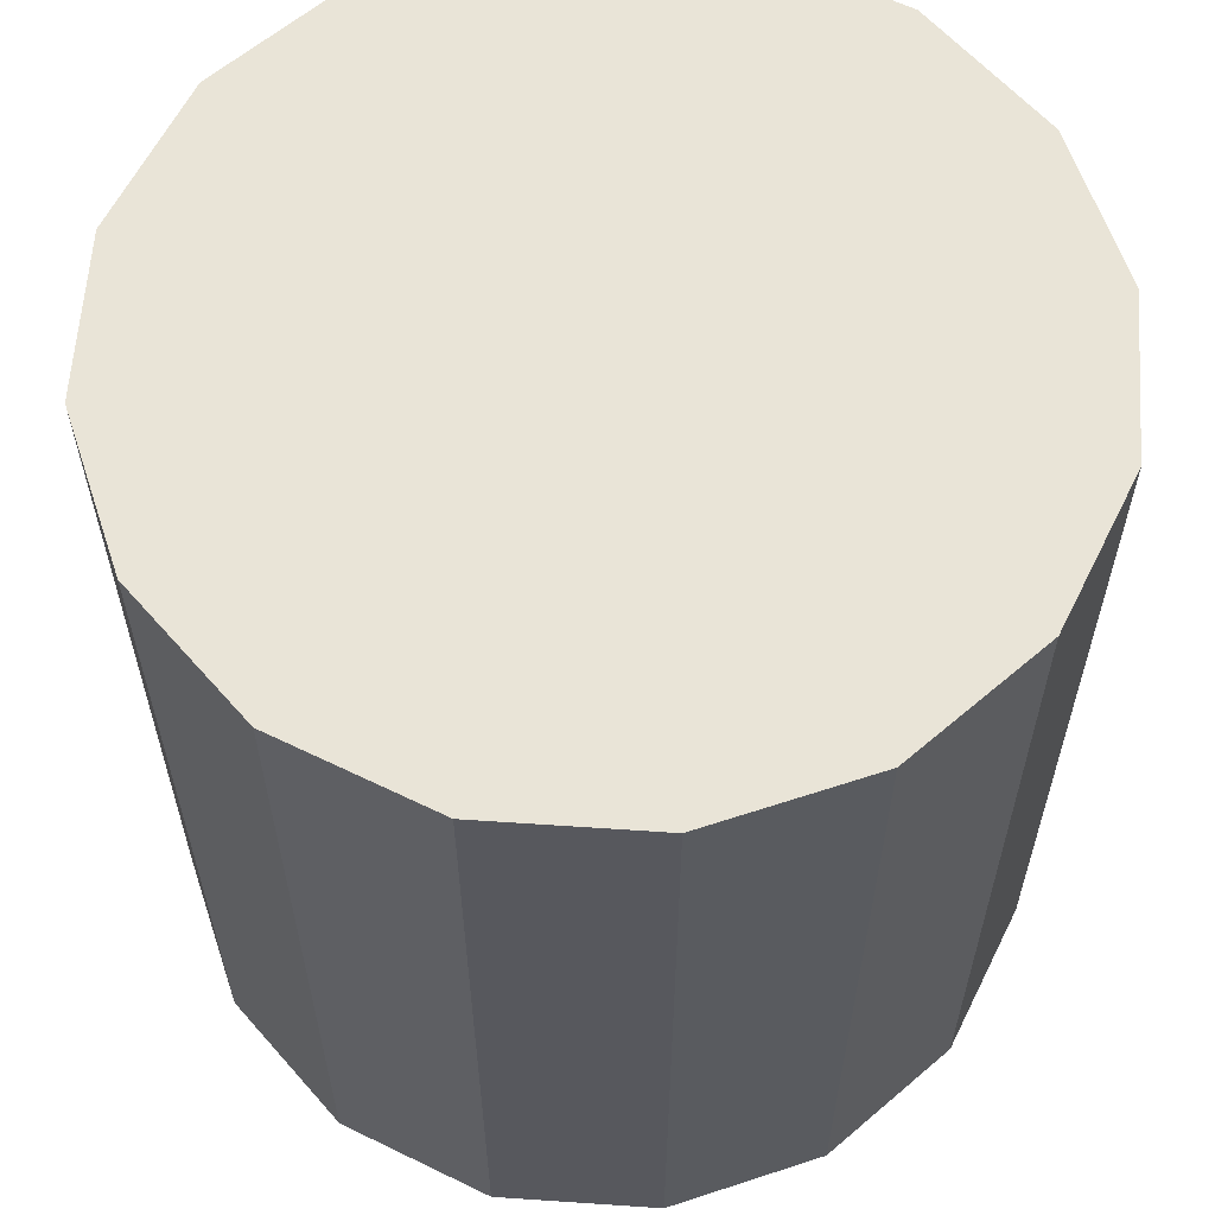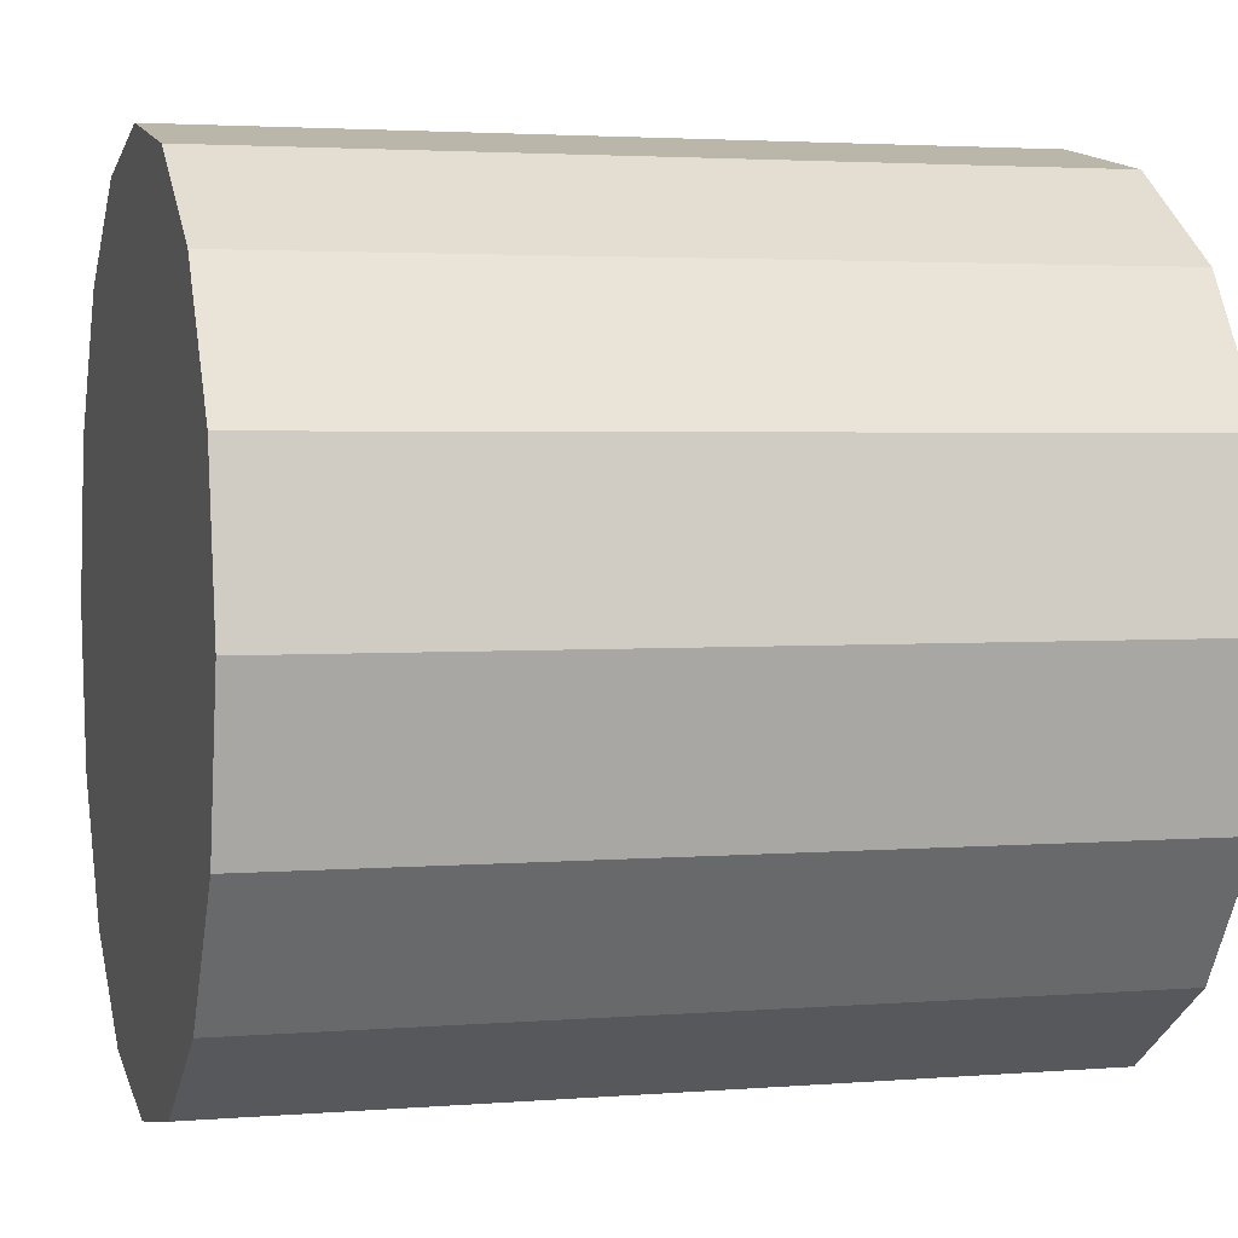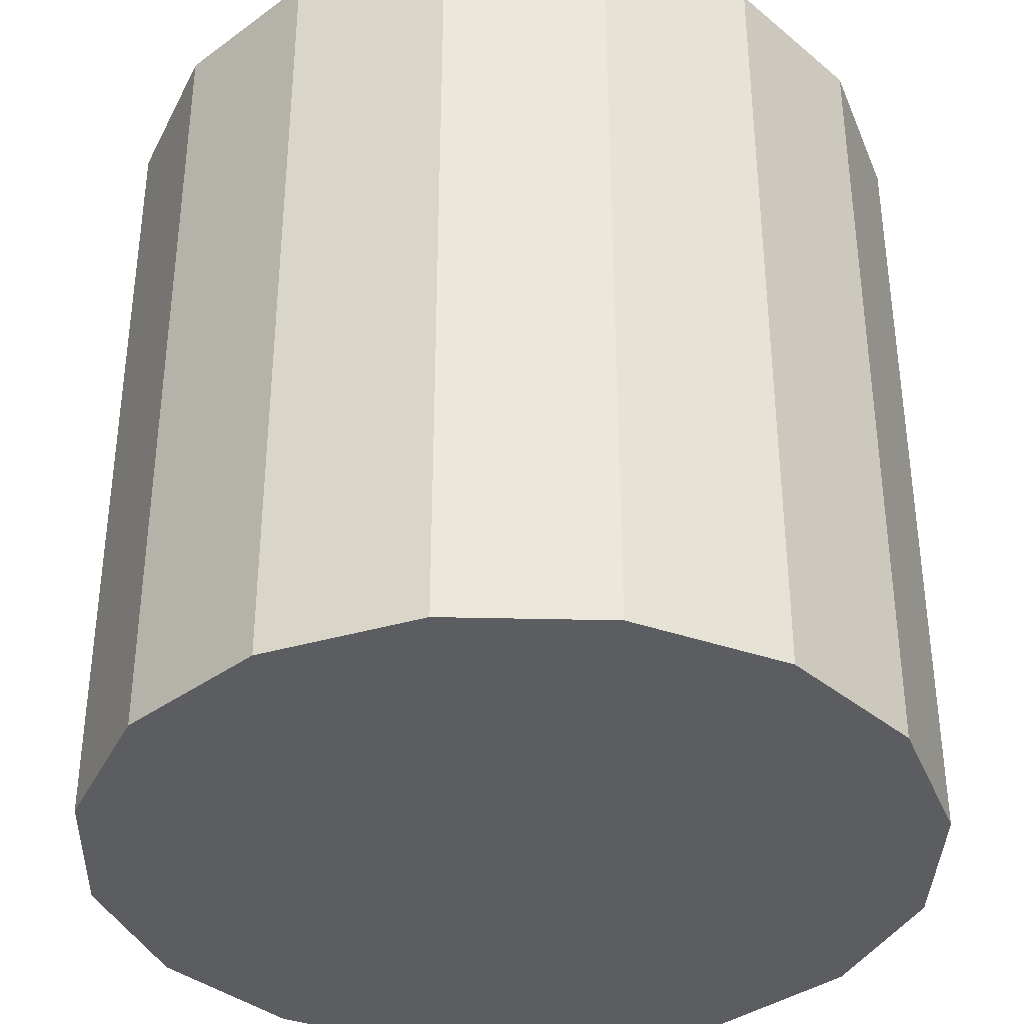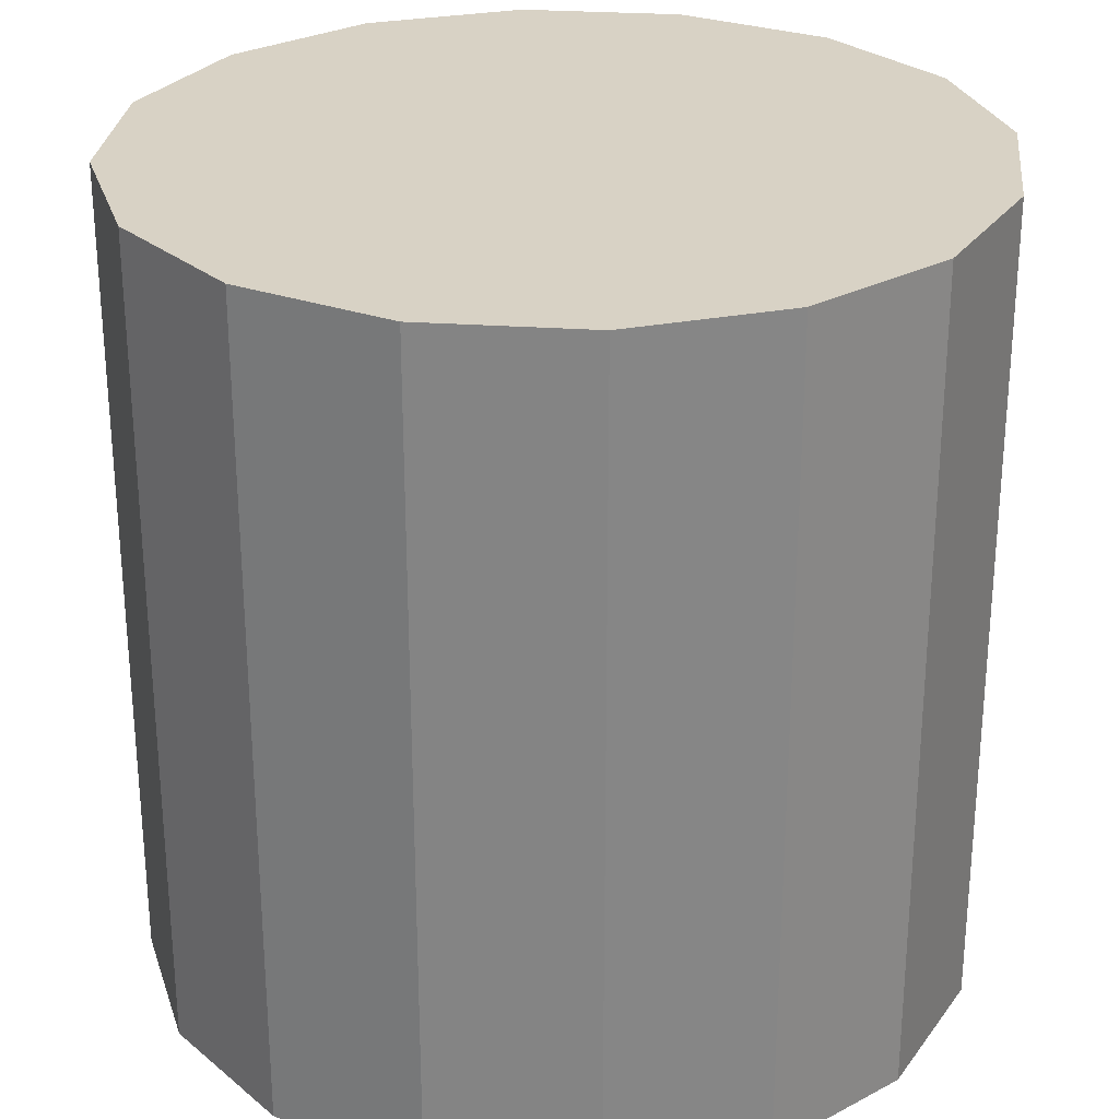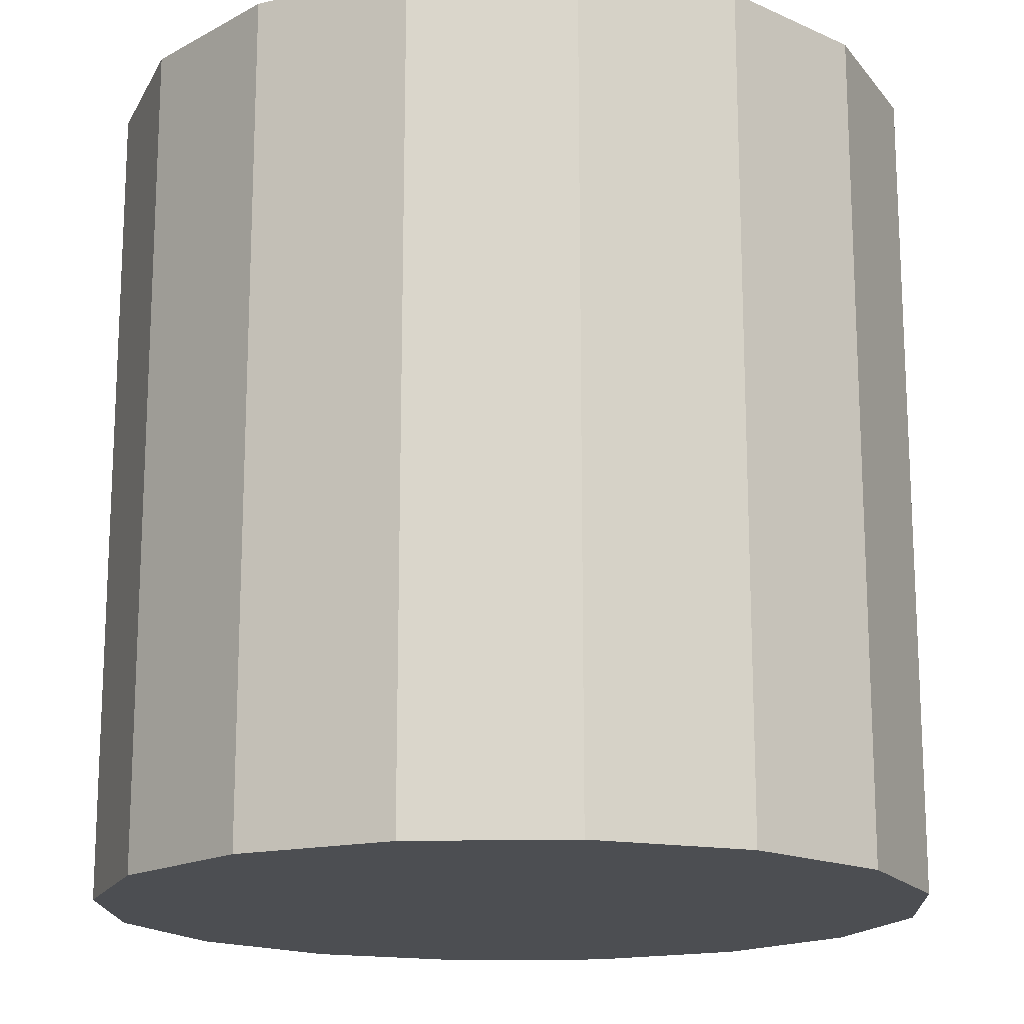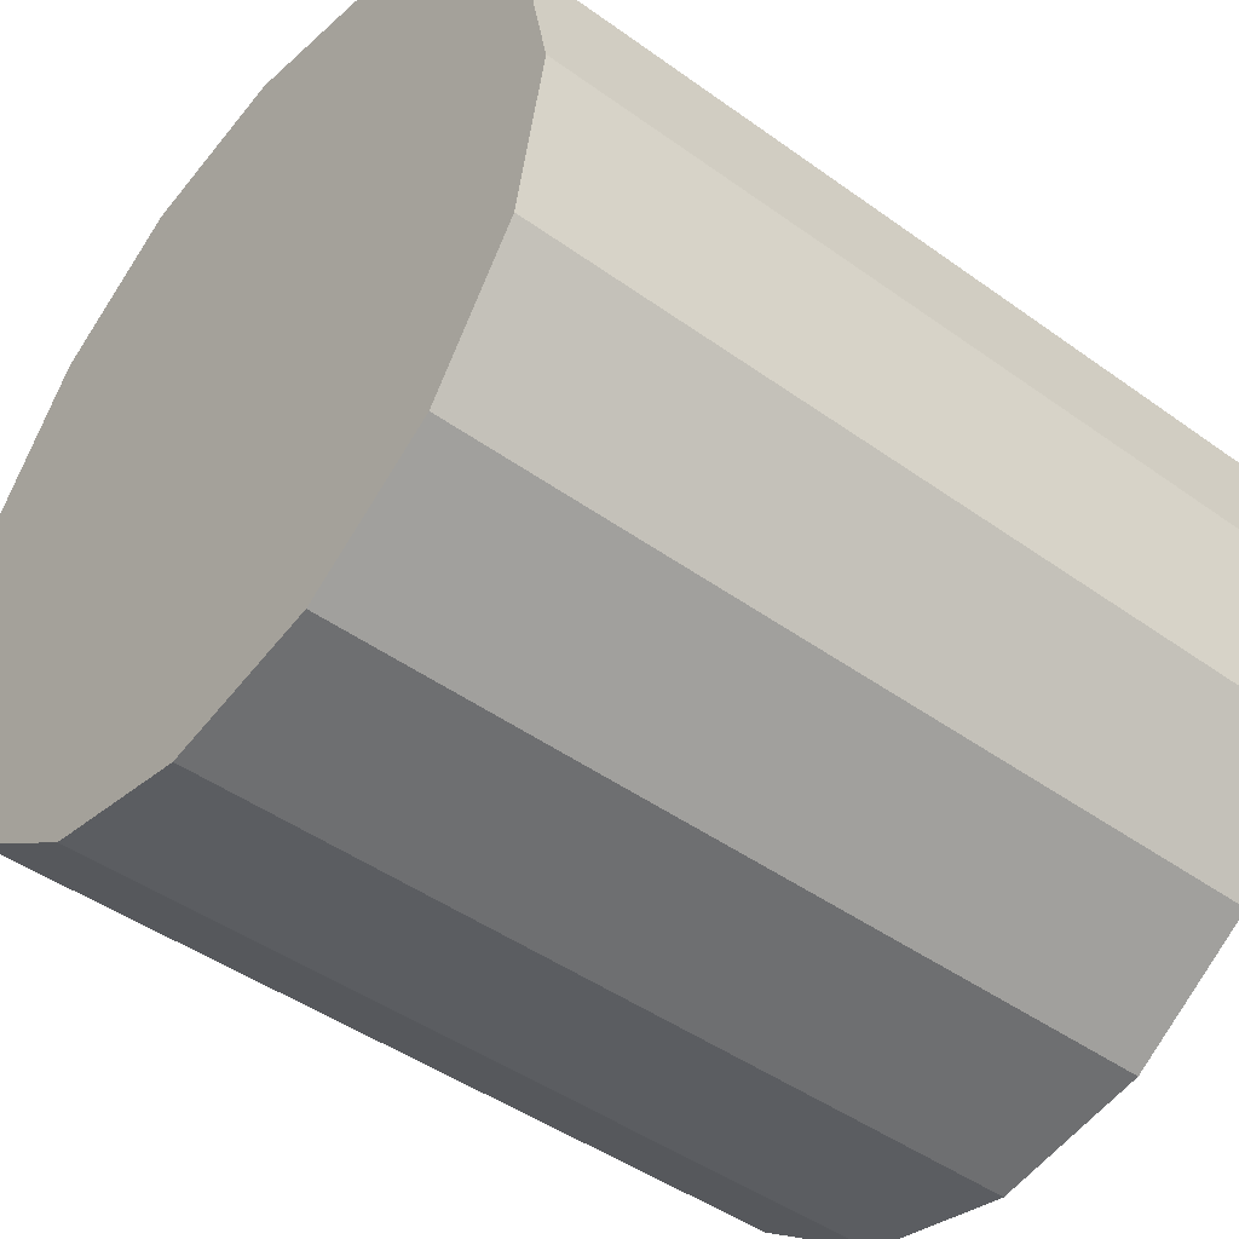
<metadata>
{"format":"obj","ext":"obj","renderer":"f3d","projection":"perspective","resolution":1024,"background":"white","views":[{"elev":61.0,"azim":-142.3,"up":"+Z"},{"elev":2.9,"azim":-106.0,"up":"+Y"},{"elev":-36.8,"azim":-58.0,"up":"+Z"},{"elev":27.7,"azim":17.2,"up":"+Z"},{"elev":-16.7,"azim":-121.1,"up":"+Z"},{"elev":-45.5,"azim":-129.7,"up":"+Y"}]}
</metadata>
<code>
v 0 -1 -2
v 0 -1 0
v -0.3827 -0.9239 -2
v -0.3827 -0.9239 0
v -0.7071 -0.7071 -2
v -0.7071 -0.7071 0
v -0.9239 -0.3827 -2
v -0.9239 -0.3827 0
v -1 0 -2
v -1 0 0
v -0.9239 0.3827 -2
v -0.9239 0.3827 0
v -0.7071 0.7071 -2
v -0.7071 0.7071 0
v -0.3827 0.9239 -2
v -0.3827 0.9239 0
v -0 1 -2
v -0 1 0
v 0.3827 0.9239 -2
v 0.3827 0.9239 0
v 0.7071 0.7071 -2
v 0.7071 0.7071 0
v 0.9239 0.3827 -2
v 0.9239 0.3827 0
v 1 -0 -2
v 1 -0 0
v 0.9239 -0.3827 -2
v 0.9239 -0.3827 0
v 0.7071 -0.7071 -2
v 0.7071 -0.7071 0
v 0.3827 -0.9239 -2
v 0.3827 -0.9239 0
f 2 3 1
f 4 5 3
f 6 7 5
f 8 9 7
f 10 11 9
f 12 13 11
f 14 15 13
f 16 17 15
f 18 19 17
f 20 21 19
f 22 23 21
f 24 25 23
f 26 27 25
f 28 29 27
f 6 30 22
f 30 31 29
f 32 1 31
f 7 15 23
f 2 4 3
f 4 6 5
f 6 8 7
f 8 10 9
f 10 12 11
f 12 14 13
f 14 16 15
f 16 18 17
f 18 20 19
f 20 22 21
f 22 24 23
f 24 26 25
f 26 28 27
f 28 30 29
f 6 4 2
f 2 32 30
f 30 28 26
f 26 24 22
f 22 20 18
f 18 16 14
f 14 12 10
f 10 8 14
f 8 6 14
f 6 2 30
f 30 26 22
f 22 18 6
f 18 14 6
f 30 32 31
f 32 2 1
f 31 1 3
f 3 5 31
f 5 7 31
f 7 9 11
f 11 13 7
f 13 15 7
f 15 17 23
f 17 19 23
f 19 21 23
f 23 25 27
f 27 29 31
f 23 27 31
f 31 7 23

</code>
